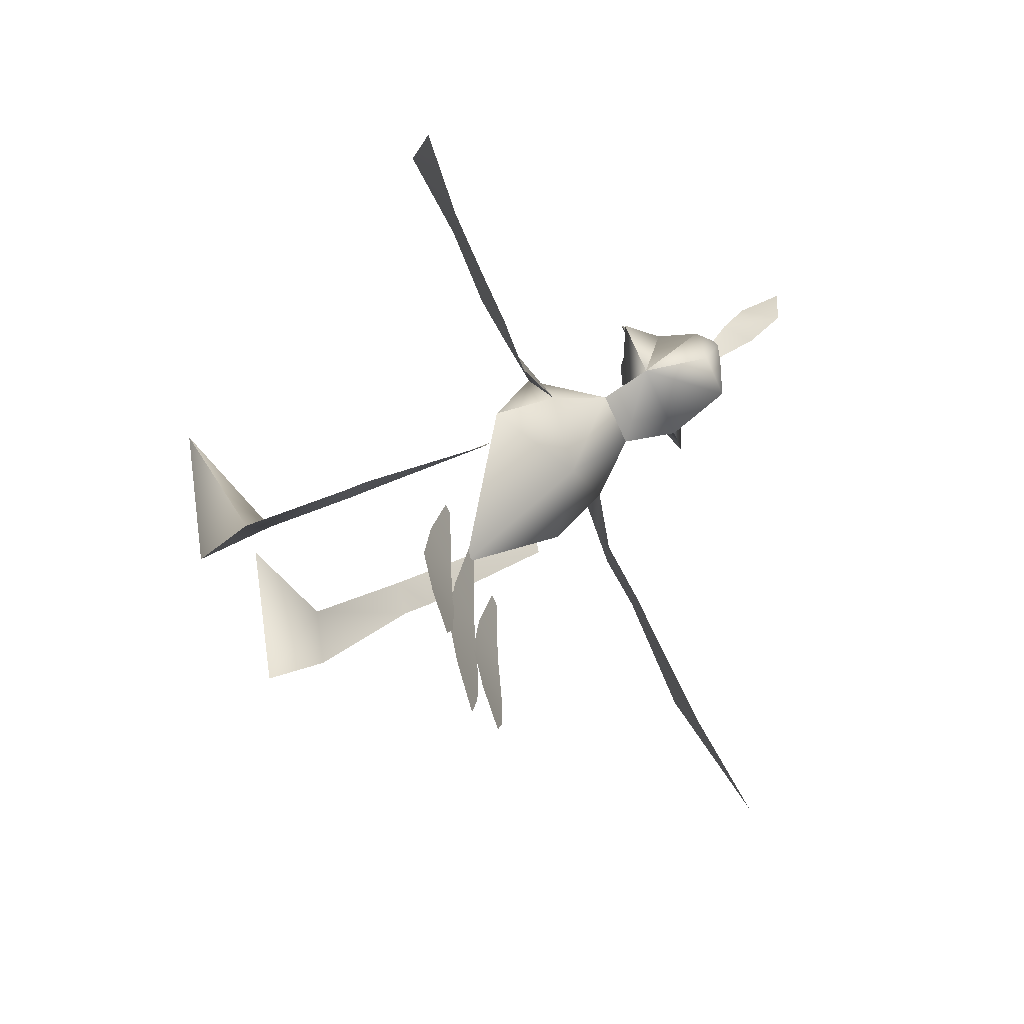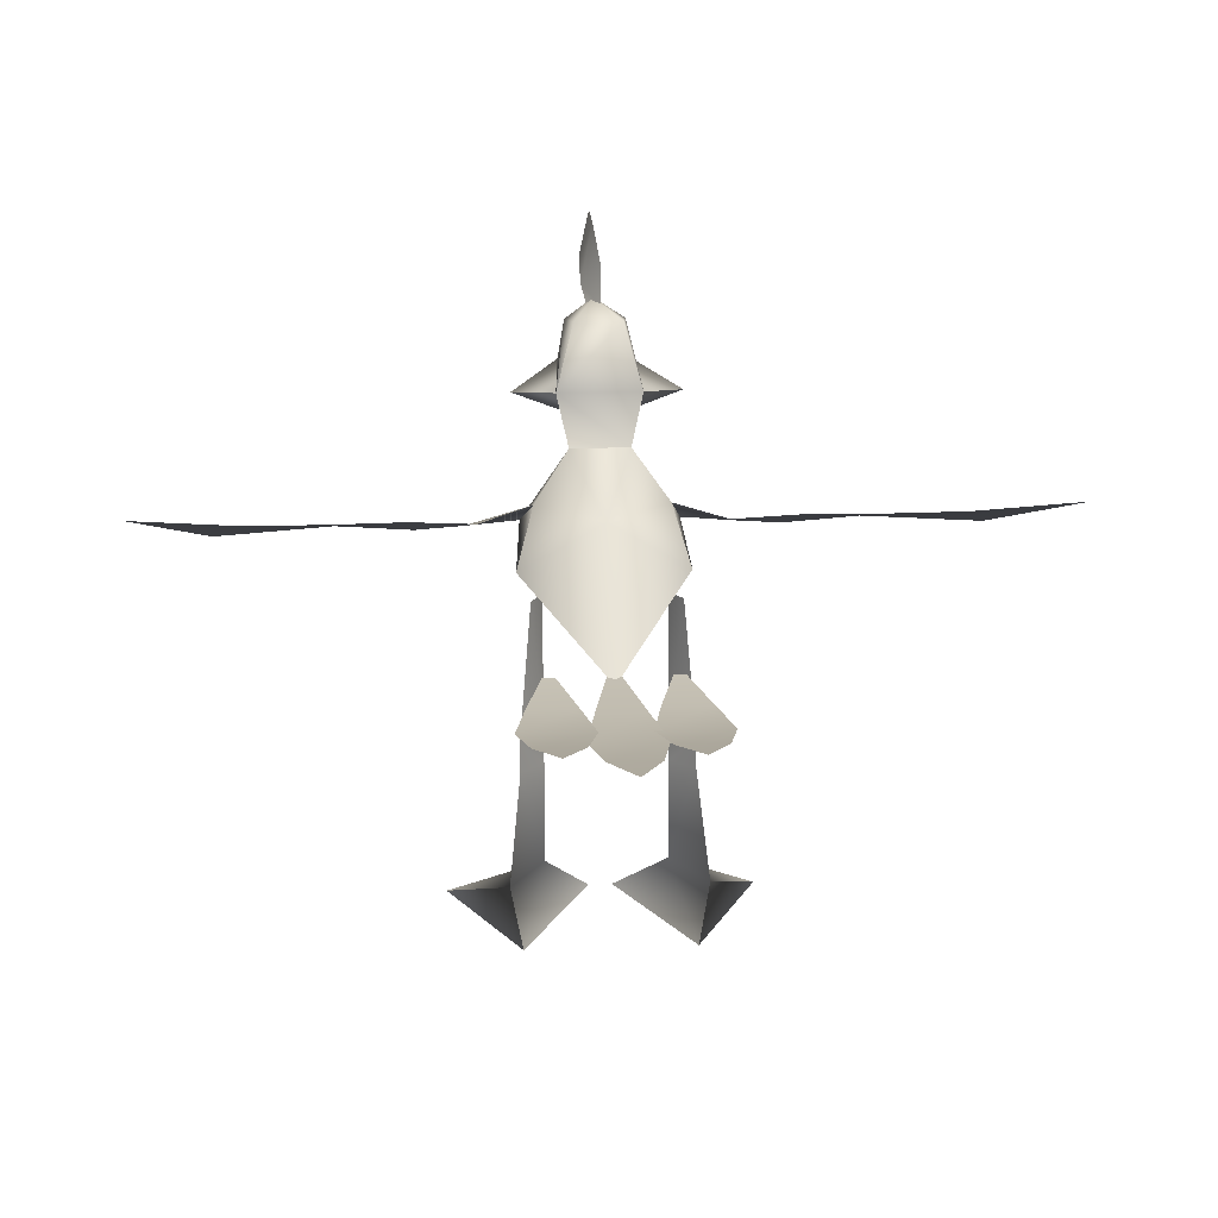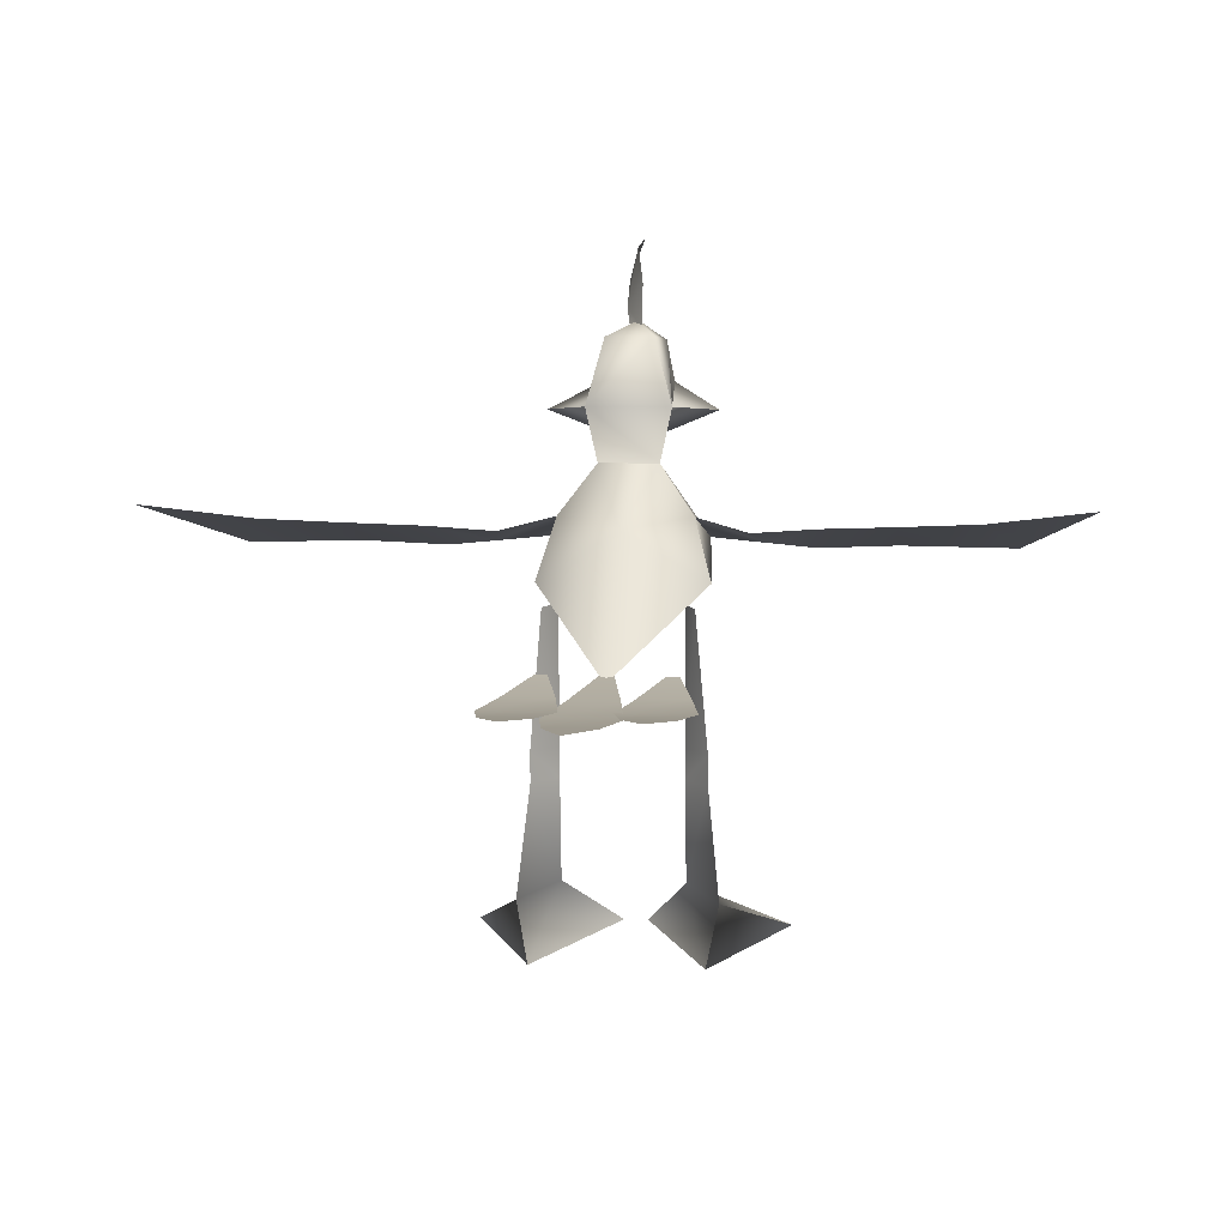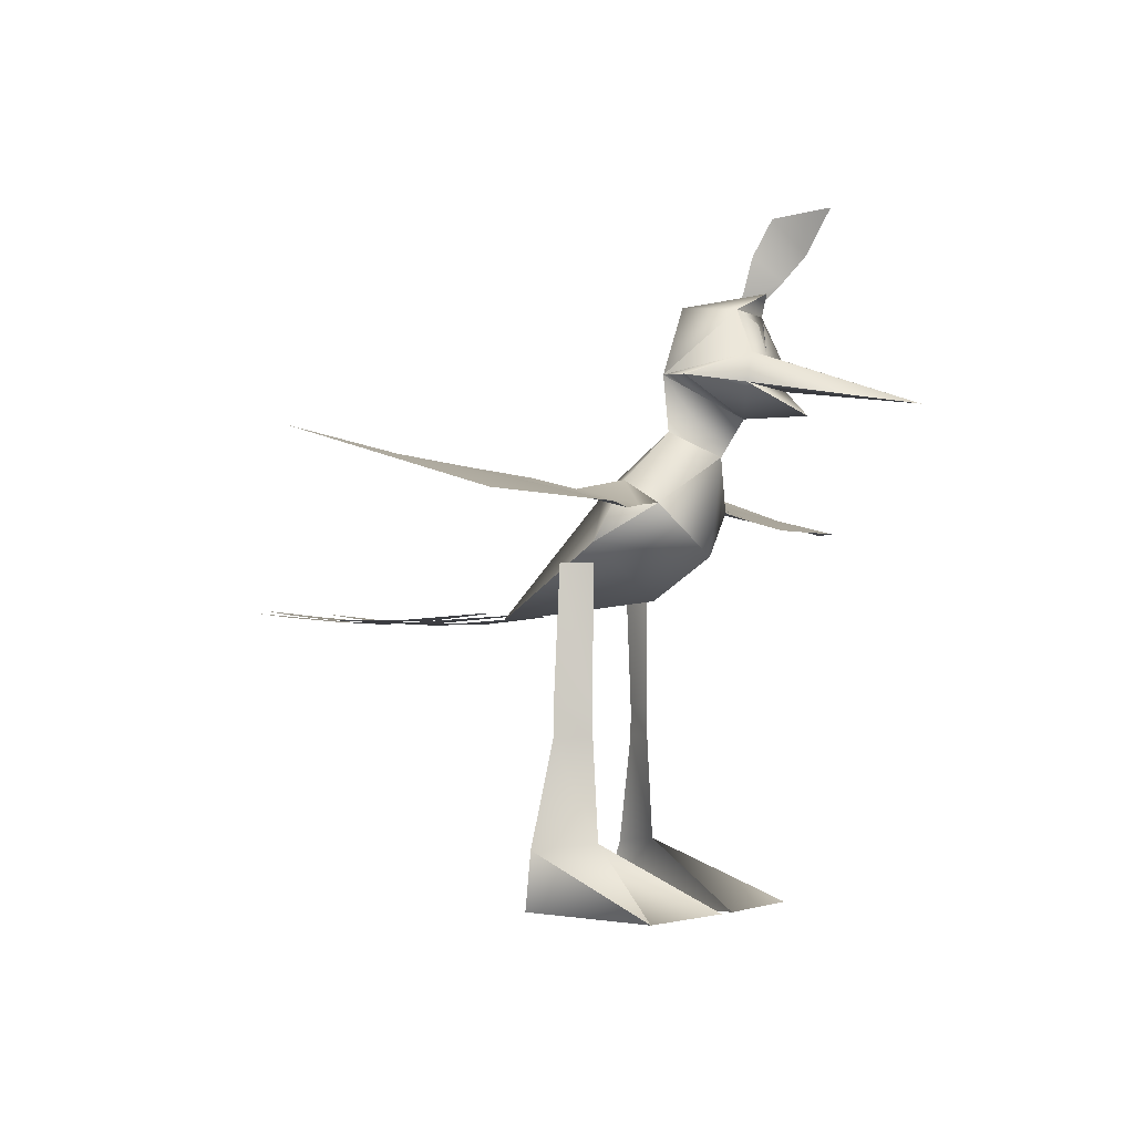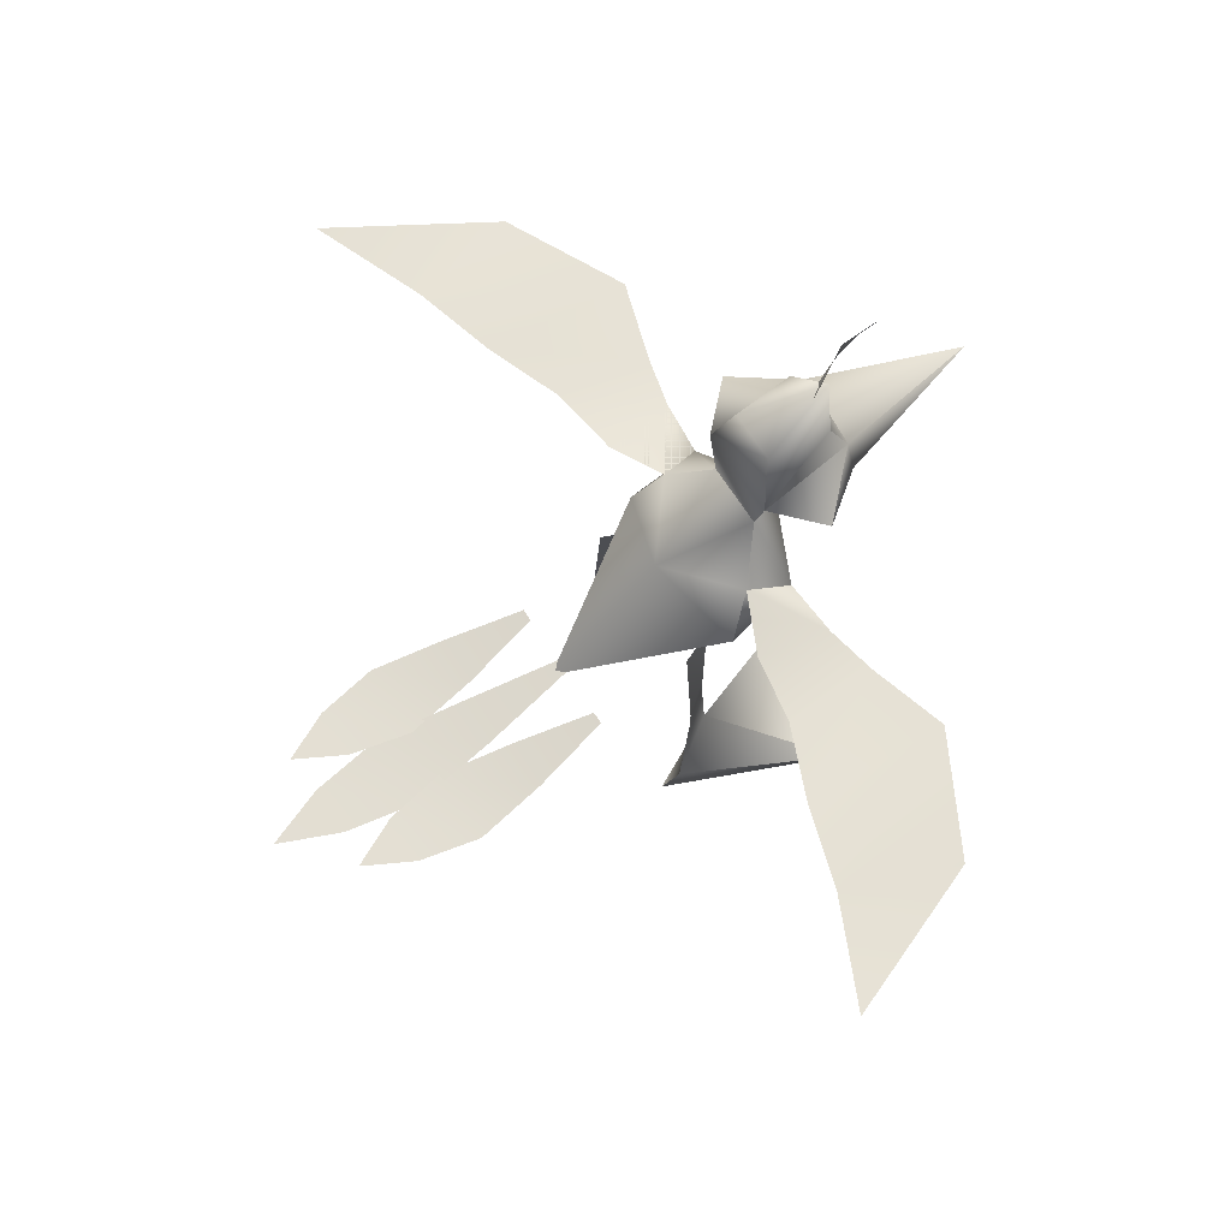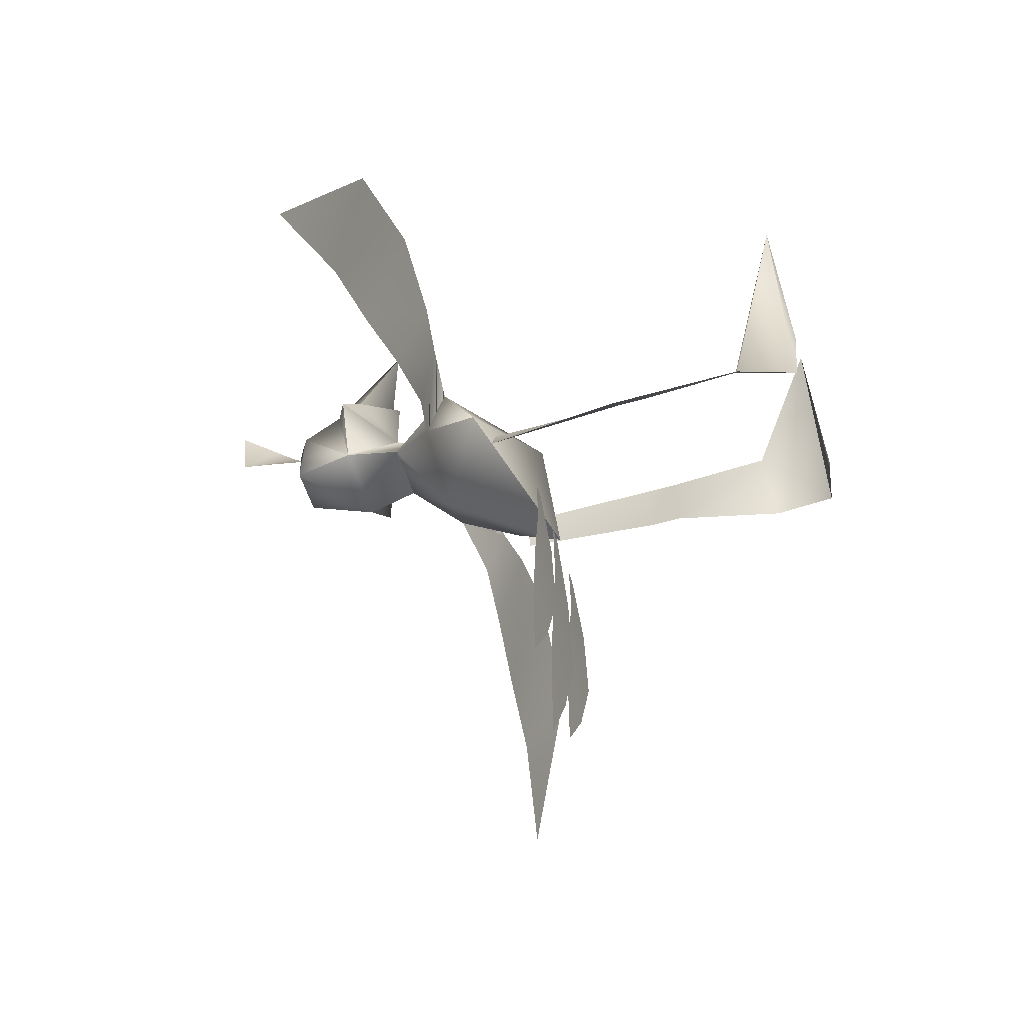
<metadata>
{"format":"obj","ext":"obj","renderer":"f3d","projection":"perspective","resolution":1024,"background":"white","views":[{"elev":-61.9,"azim":113.4,"up":"+Z"},{"elev":14.8,"azim":176.1,"up":"+Y"},{"elev":8.7,"azim":-173.4,"up":"+Y"},{"elev":-2.6,"azim":-62.6,"up":"+Y"},{"elev":71.5,"azim":-123.4,"up":"+Y"},{"elev":-54.0,"azim":-73.3,"up":"+Z"}]}
</metadata>
<code>
v 0.07979 0.4329 -0.08992
v 0.05291 0.4241 -0.207
v 0.09779 0.4328 -0.0899
v 0.1249 0.4237 -0.2069
v 0.1431 0.4236 -0.3148
v 0.03506 0.4242 -0.315
v 0.1252 0.4327 -0.4048
v 0.05324 0.4331 -0.4049
v 0.08939 0.4419 -0.4769
v 0.007781 0.4333 -0.08102
v -0.03705 0.4246 -0.2341
v 0.03494 0.4242 -0.234
v -0.01022 0.4334 -0.08105
v 0.05312 0.4241 -0.3599
v -0.05488 0.4247 -0.3601
v 0.03532 0.4332 -0.468
v -0.03668 0.4336 -0.4681
v -0.0005 0.4425 -0.558
v -0.0822 0.4338 -0.09015
v -0.1271 0.4251 -0.2072
v -0.05509 0.4247 -0.2071
v -0.1002 0.4339 -0.09017
v -0.03694 0.4246 -0.3151
v -0.1449 0.4252 -0.3152
v -0.1268 0.4341 -0.4052
v -0.05476 0.4337 -0.4051
v -0.09061 0.4429 -0.4772
v 0.0878 0.2978 0.09006
v 0.08894 0.5048 0.09011
v 0.107 0.5047 0.04514
v 0.1239 0.2976 0.04511
v 0.08756 0.2528 0.09005
v 0.1236 0.2526 0.0451
v 0.1408 0.09054 0.0181
v 0.0867 0.09982 0.09902
v 0.2299 0 0.2522
v 0.1223 0.000647 5.4e-05
v 0.01393 0.001187 0.2609
v -0.109 0.5059 0.04483
v -0.09105 0.5058 0.08985
v -0.09219 0.2988 0.08981
v -0.1281 0.299 0.04476
v -0.09244 0.2538 0.0898
v -0.1284 0.254 0.04475
v -0.0933 0.1008 0.09877
v -0.1472 0.09213 0.01769
v -0.238 0.002577 0.2515
v -0.1297 0.002035 -0.000302
v -0.02207 0.001386 0.2608
v -0.001232 0.4244 -0.108
v -0.001431 0.4513 0.144
v 0.1251 0.5316 0.1082
v -0.000429 0.6133 0.063
v -0.1269 0.533 0.1078
v 0.1972 0.5762 0.2163
v 0.1162 0.5856 0.2072
v 0.0985 0.6218 0.1441
v 0.1795 0.6033 0.1083
v 0.2785 0.6118 0.0904
v 0.2691 0.5668 0.2344
v 0.3866 0.6202 0.04555
v 0.386 0.5661 0.2705
v 0.5037 0.6286 0.009716
v 0.5572 0.5742 0.1808
v 0.657 0.6547 -0.06207
v -0.09949 0.6228 0.1439
v -0.1178 0.5869 0.2068
v -0.1988 0.5784 0.2157
v -0.1805 0.6053 0.1077
v -0.2795 0.6148 0.08962
v -0.2709 0.5698 0.2336
v -0.3873 0.6245 0.04446
v -0.388 0.5704 0.2695
v -0.5042 0.6341 0.008302
v -0.5588 0.5804 0.1792
v -0.657 0.662 -0.0639
v -0.001206 0.5143 0.234
v -0.04516 0.6945 0.189
v 0.04484 0.694 0.1891
v -0.000442 0.6583 0.252
v -0.000333 0.7123 0.387
v -0.000197 0.7123 0.288
v -0.072 0.7577 0.3239
v 0.072 0.7569 0.3241
v -0.06271 0.7756 0.189
v 0.06329 0.7749 0.1891
v 0.000249 0.8023 0.324
v 0.009509 0.8472 0.3151
v 0.05425 0.802 0.3241
v -0.008486 0.8473 0.315
v -0.05375 0.8026 0.324
v -0.04436 0.8655 0.297
v 0.04563 0.865 0.2971
v -0.1258 0.767 0.2519
v 0.1261 0.7656 0.2522
v -0.000525 0.7212 0.558
v -0.03519 0.8745 0.207
v 0.000745 0.8923 0.3241
v 0.03681 0.8741 0.2071
v 0.009672 0.8742 0.3061
v -0.008254 0.8833 0.288
v 0.01882 0.9102 0.3421
v -0.007935 0.9463 0.3061
v 0.001249 1.009 0.4231
v 0.001325 1 0.3331
v 0.01896 0.9461 0.3781
o 1
g 1
f 3 2 1
f 2 3 4
f 3 2 1
f 2 3 4
f 2 4 5
f 6 2 5
f 2 4 5
f 6 2 5
f 8 6 7
f 6 5 7
f 8 6 7
f 6 5 7
f 9 8 7
f 9 8 7
f 12 11 10
f 13 10 11
f 12 11 10
f 13 10 11
f 14 11 12
f 14 15 11
f 14 11 12
f 14 15 11
f 16 15 14
f 16 17 15
f 16 15 14
f 16 17 15
f 17 16 18
f 17 16 18
f 21 20 19
f 22 19 20
f 21 20 19
f 22 19 20
f 23 20 21
f 23 24 20
f 23 20 21
f 23 24 20
f 26 25 24
f 26 24 23
f 26 25 24
f 26 24 23
f 25 26 27
f 25 26 27
f 30 29 28
f 30 28 31
f 30 29 28
f 30 28 31
f 31 28 32
f 31 32 33
f 31 28 32
f 31 32 33
f 33 35 34
f 33 32 35
f 33 35 34
f 33 32 35
f 34 35 36
f 34 36 37
f 34 37 35
f 35 38 36
f 37 38 35
f 34 35 36
f 34 36 37
f 34 37 35
f 35 38 36
f 37 38 35
f 37 36 38
f 37 36 38
f 41 40 39
f 42 41 39
f 41 40 39
f 42 41 39
f 43 41 42
f 44 43 42
f 43 41 42
f 44 43 42
f 46 45 44
f 45 43 44
f 46 45 44
f 45 43 44
f 47 45 46
f 48 47 46
f 45 48 46
f 47 49 45
f 45 49 48
f 47 45 46
f 48 47 46
f 45 48 46
f 47 49 45
f 45 49 48
f 49 47 48
f 49 47 48
f 52 51 50
f 53 52 50
f 50 54 53
f 50 51 54
f 52 51 50
f 53 52 50
f 50 54 53
f 50 51 54
f 57 56 55
f 57 55 58
f 57 56 55
f 57 55 58
f 55 59 58
f 55 60 59
f 55 59 58
f 55 60 59
f 60 61 59
f 60 62 61
f 60 61 59
f 60 62 61
f 62 63 61
f 62 64 63
f 62 63 61
f 62 64 63
f 63 64 65
f 63 64 65
f 68 67 66
f 69 68 66
f 68 67 66
f 69 68 66
f 69 70 68
f 70 71 68
f 69 70 68
f 70 71 68
f 70 72 71
f 72 73 71
f 70 72 71
f 72 73 71
f 72 74 73
f 74 75 73
f 72 74 73
f 74 75 73
f 76 75 74
f 76 75 74
f 52 57 56
f 67 66 54
f 52 56 77
f 52 53 57
f 66 78 53
f 51 52 77
f 77 67 54
f 77 54 51
f 53 78 79
f 66 53 54
f 79 57 53
f 52 57 56
f 67 66 54
f 52 56 77
f 52 53 57
f 66 78 53
f 51 52 77
f 77 67 54
f 77 54 51
f 53 78 79
f 66 53 54
f 79 57 53
f 80 67 77
f 80 78 67
f 56 79 80
f 77 56 80
f 78 66 67
f 56 57 79
f 80 67 77
f 80 78 67
f 56 79 80
f 77 56 80
f 78 66 67
f 56 57 79
f 83 82 81
f 81 82 84
f 84 83 81
f 83 82 81
f 81 82 84
f 84 83 81
f 85 78 80
f 80 79 86
f 80 86 82
f 82 85 80
f 79 78 86
f 86 78 85
f 85 78 80
f 80 79 86
f 80 86 82
f 82 85 80
f 79 78 86
f 86 78 85
f 85 82 94
f 89 95 86
f 89 84 95
f 94 83 91
f 96 89 87
f 94 82 83
f 83 96 91
f 96 84 89
f 84 82 95
f 96 87 91
f 85 94 91
f 95 82 86
f 92 97 85
f 96 83 84
f 93 98 92
f 91 92 85
f 92 87 93
f 86 85 97
f 93 89 86
f 97 98 99
f 92 98 97
f 99 86 97
f 99 93 86
f 99 98 93
f 85 82 94
f 89 95 86
f 89 84 95
f 94 83 91
f 96 89 87
f 94 82 83
f 83 96 91
f 96 84 89
f 84 82 95
f 96 87 91
f 85 94 91
f 95 82 86
f 92 97 85
f 96 83 84
f 93 98 92
f 91 92 85
f 92 87 93
f 86 85 97
f 93 89 86
f 97 98 99
f 92 98 97
f 99 86 97
f 99 93 86
f 99 98 93
f 101 103 102
f 102 100 101
f 101 103 102
f 102 100 101
f 106 105 104
f 106 105 104
f 102 103 105
f 106 102 105
f 102 103 105
f 106 102 105
f 28 29 30
f 31 28 30
f 28 29 30
f 31 28 30
f 32 28 31
f 33 32 31
f 32 28 31
f 33 32 31
f 34 35 33
f 35 32 33
f 34 35 33
f 35 32 33
f 36 35 34
f 37 36 34
f 35 37 34
f 36 38 35
f 35 38 37
f 36 35 34
f 37 36 34
f 35 37 34
f 36 38 35
f 35 38 37
f 38 36 37
f 38 36 37
f 39 40 41
f 39 41 42
f 39 40 41
f 39 41 42
f 42 41 43
f 42 43 44
f 42 41 43
f 42 43 44
f 44 45 46
f 44 43 45
f 44 45 46
f 44 43 45
f 46 45 47
f 46 47 48
f 46 48 45
f 45 49 47
f 48 49 45
f 46 45 47
f 46 47 48
f 46 48 45
f 45 49 47
f 48 49 45
f 48 47 49
f 48 47 49
f 55 56 57
f 58 55 57
f 55 56 57
f 58 55 57
f 58 59 55
f 59 60 55
f 58 59 55
f 59 60 55
f 59 61 60
f 61 62 60
f 59 61 60
f 61 62 60
f 61 63 62
f 63 64 62
f 61 63 62
f 63 64 62
f 65 64 63
f 65 64 63
f 66 67 68
f 66 68 69
f 66 67 68
f 66 68 69
f 68 70 69
f 68 71 70
f 68 70 69
f 68 71 70
f 71 72 70
f 71 73 72
f 71 72 70
f 71 73 72
f 73 74 72
f 73 75 74
f 73 74 72
f 73 75 74
f 74 75 76
f 74 75 76
f 102 103 101
f 101 100 102
f 102 103 101
f 101 100 102
f 104 105 106
f 104 105 106
f 105 103 102
f 105 102 106
f 105 103 102
f 105 102 106
o 2
g 2
f 89 88 87
f 92 91 90
f 88 89 93
f 87 90 91
f 89 88 87
f 92 91 90
f 88 89 93
f 87 90 91

</code>
